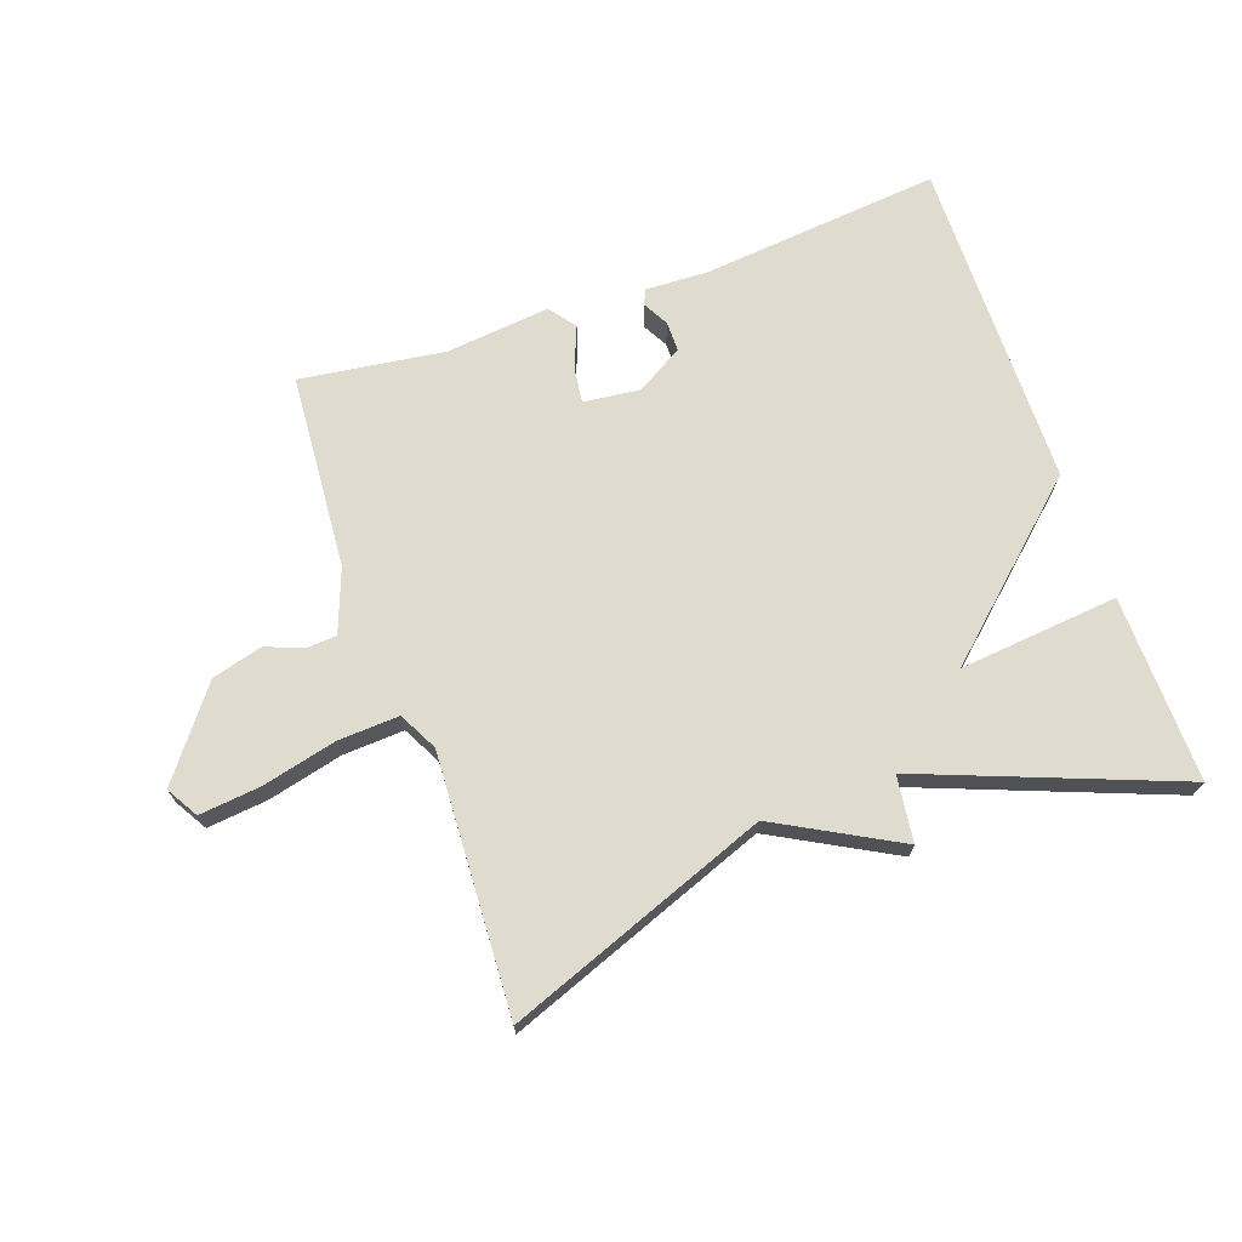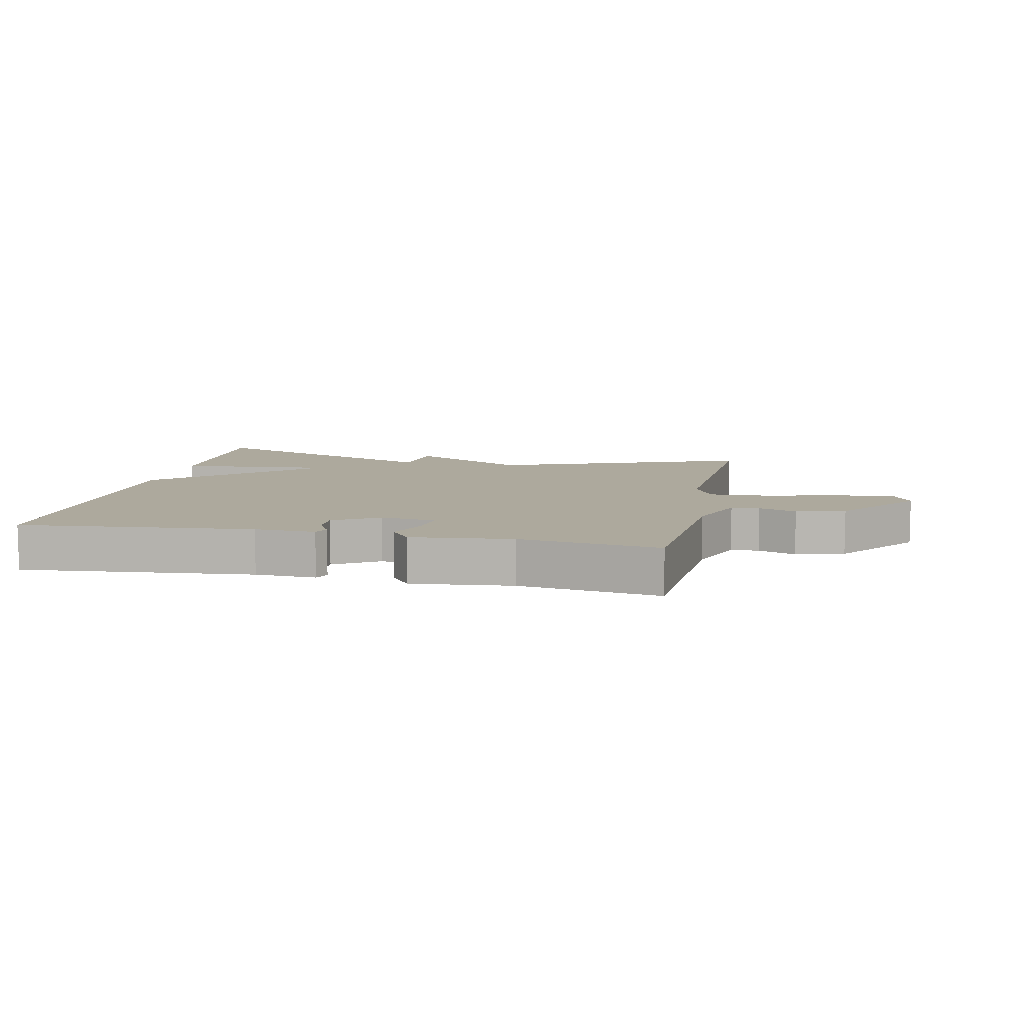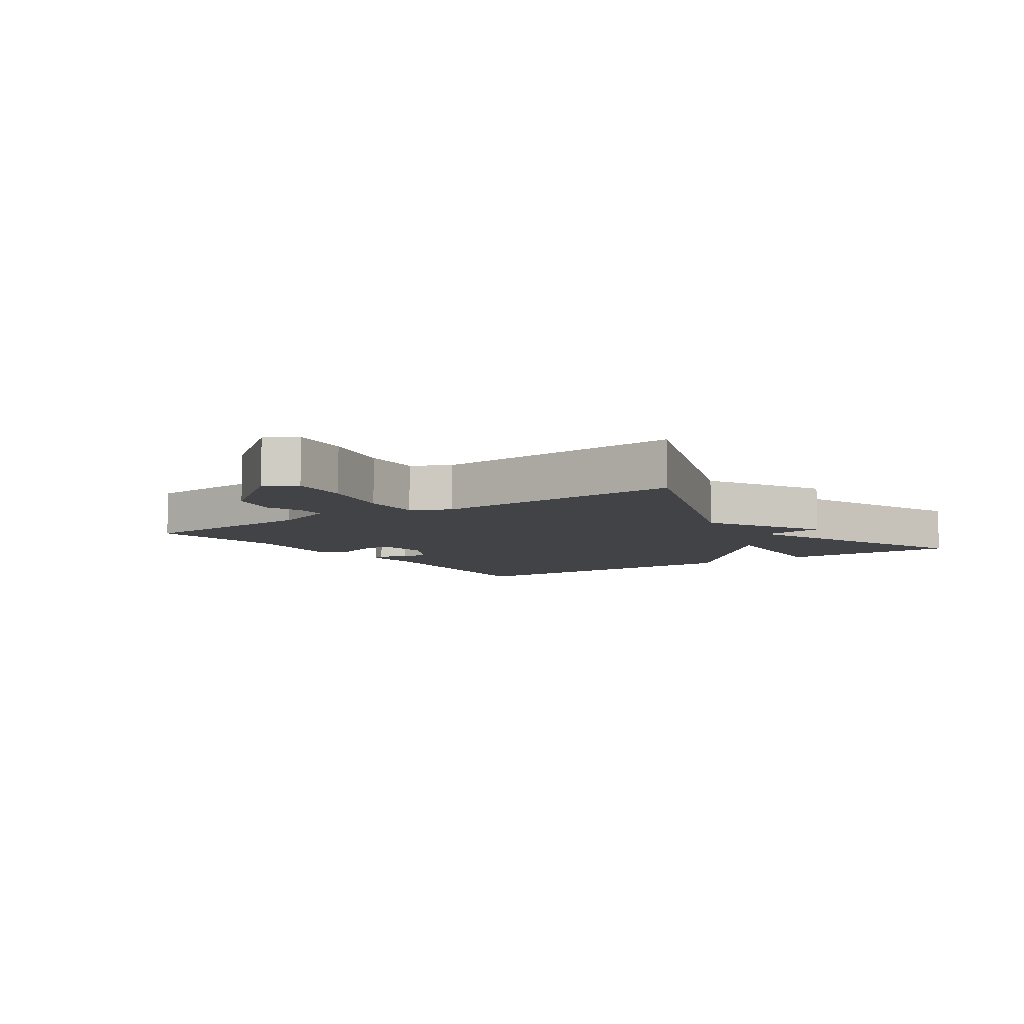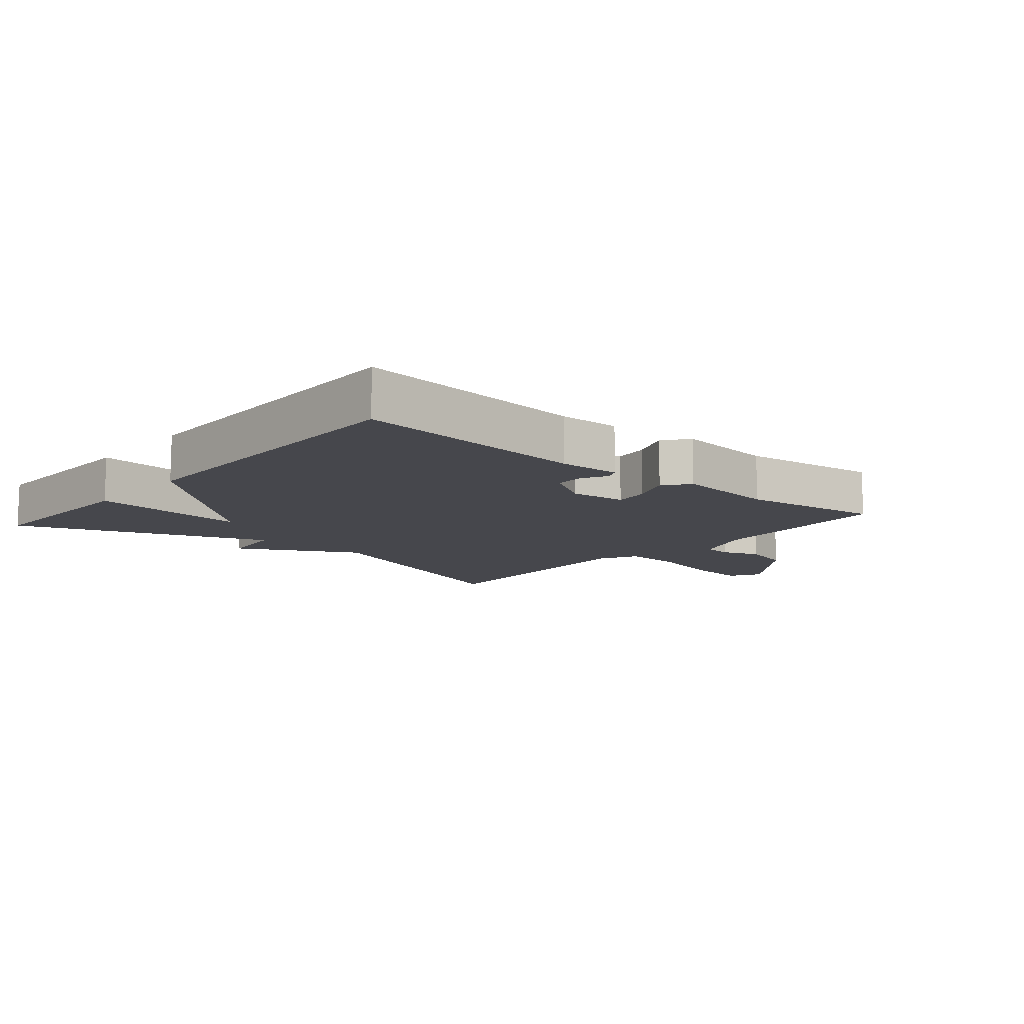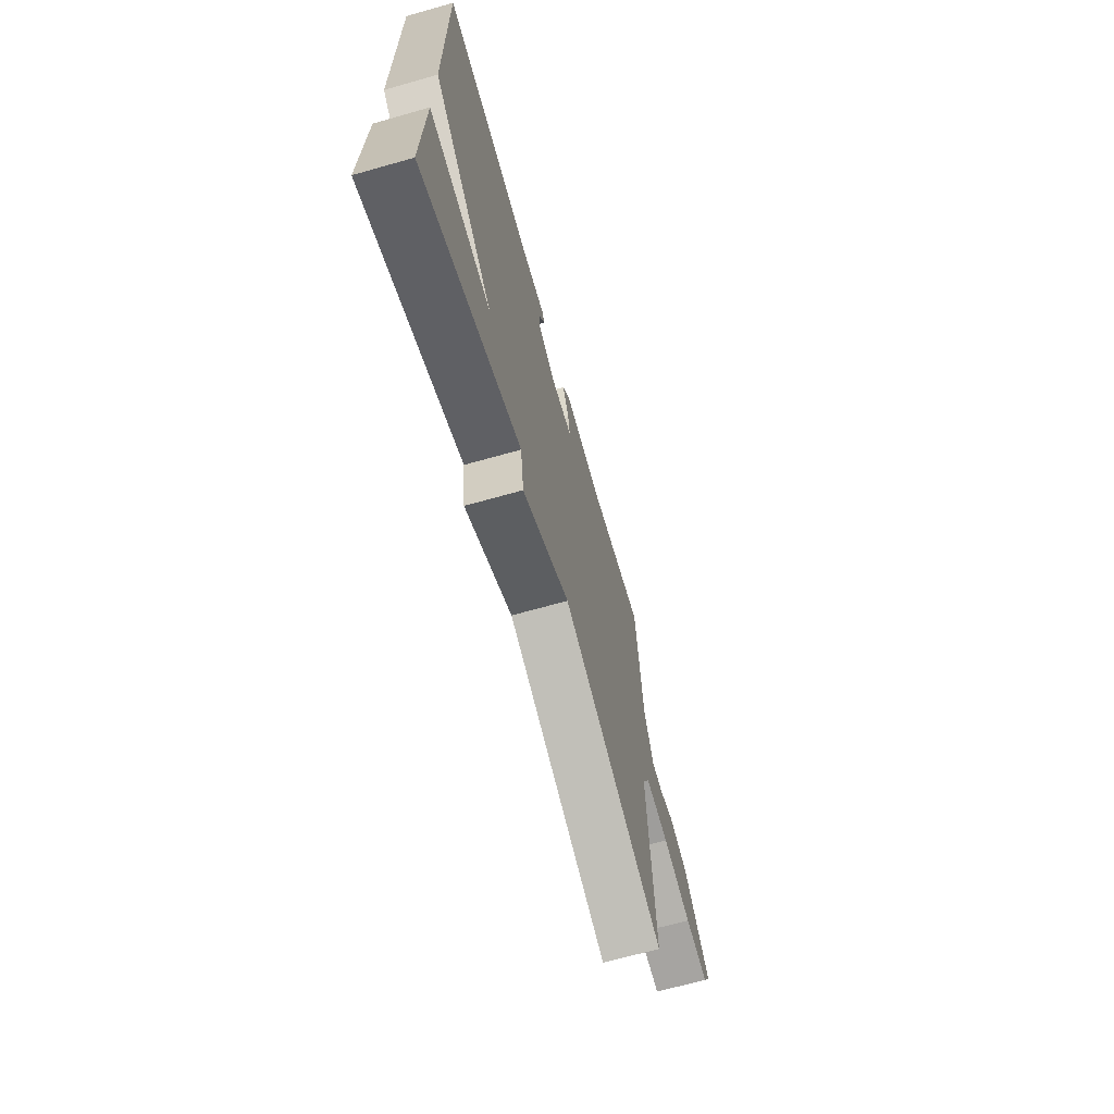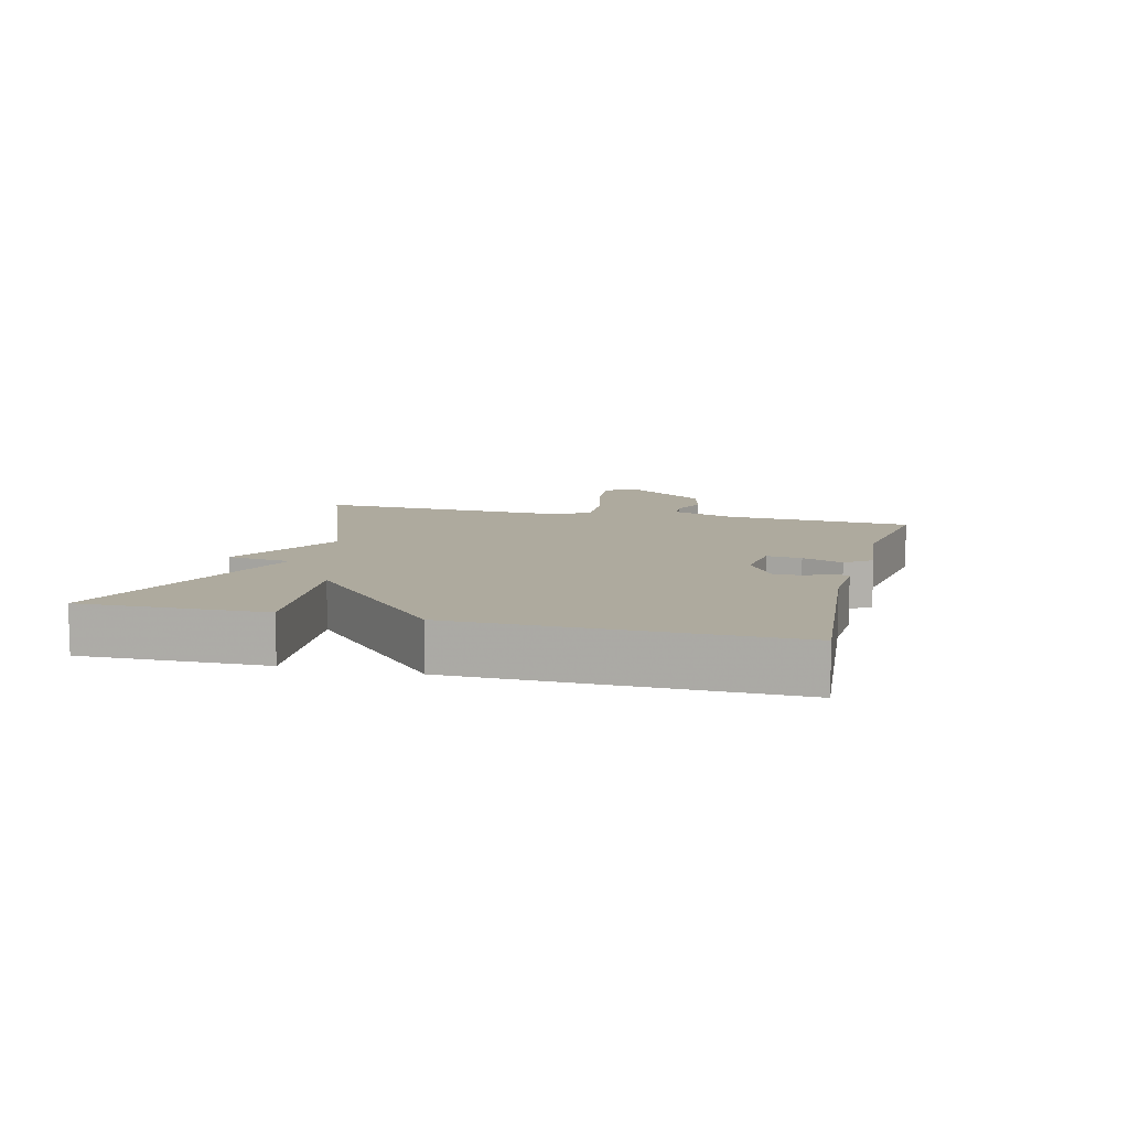
<metadata>
{"format":"obj","ext":"obj","renderer":"f3d","projection":"perspective","resolution":1024,"background":"white","views":[{"elev":70.5,"azim":160.5,"up":"+Y"},{"elev":8.9,"azim":11.8,"up":"+Y"},{"elev":-7.2,"azim":125.0,"up":"+Y"},{"elev":-10.9,"azim":-40.8,"up":"+Y"},{"elev":-67.9,"azim":-74.2,"up":"+Z"},{"elev":9.3,"azim":-75.7,"up":"+Y"}]}
</metadata>
<code>
v -0.5 0.07 -0.5
v -0.494 0.07 -0.212
v -0.247 0.07 -0.236
v -0.494 0.07 -0.012
v -0.5 0.07 0.5
v -0.129 0.07 0.464
v -0.032 0.07 0.468
v -0.021 0.07 0.445
v -0.043 0.07 0.405
v -0.043 0.07 0.359
v 0.029 0.07 0.316
v 0.117 0.07 0.326
v 0.11 0.07 0.381
v 0.084 0.07 0.445
v 0.115 0.07 0.486
v 0.277 0.07 0.469
v 0.5 0.07 0.5
v 0.522 0.07 0.199
v 0.559 0.07 0.101
v 0.604 0.07 0.098
v 0.664 0.07 0.12
v 0.742 0.07 0.099
v 0.845 0.07 -0.035
v 0.816 0.07 -0.084
v 0.722 0.07 -0.074
v 0.606 0.07 -0.046
v 0.511 0.07 -0.041
v 0.48 0.07 -0.101
v 0.5 0.07 -0.5
v 0.095 0.07 -0.347
v -0.092 0.07 -0.449
v -0.105 0.07 -0.347
v -0.5 0 -0.5
v -0.494 0 -0.212
v -0.247 0 -0.236
v -0.494 0 -0.012
v -0.5 0 0.5
v -0.129 0 0.464
v -0.032 0 0.468
v -0.021 0 0.445
v -0.043 0 0.405
v -0.043 0 0.359
v 0.029 0 0.316
v 0.117 0 0.326
v 0.11 0 0.381
v 0.084 0 0.445
v 0.115 0 0.486
v 0.277 0 0.469
v 0.5 0 0.5
v 0.522 0 0.199
v 0.559 0 0.101
v 0.604 0 0.098
v 0.664 0 0.12
v 0.742 0 0.099
v 0.845 0 -0.035
v 0.816 0 -0.084
v 0.722 0 -0.074
v 0.606 0 -0.046
v 0.511 0 -0.041
v 0.48 0 -0.101
v 0.5 0 -0.5
v 0.095 0 -0.347
v -0.092 0 -0.449
v -0.105 0 -0.347
f 30 31 32
f 28 29 30
f 27 28 30 32
f 24 25 26
f 23 24 26
f 22 23 26
f 21 22 26
f 20 21 26
f 19 20 26 27
f 27 32 1
f 19 27 1
f 18 19 1
f 13 14 15 16
f 16 17 18
f 13 16 18
f 12 13 18
f 6 7 8 9
f 6 9 10
f 5 6 10
f 4 5 10
f 3 4 10
f 1 2 3
f 18 1 3
f 11 12 18 3
f 3 10 11
f 64 63 62
f 62 61 60
f 64 62 60 59
f 58 57 56
f 58 56 55
f 58 55 54
f 58 54 53
f 58 53 52
f 59 58 52 51
f 33 64 59
f 33 59 51
f 33 51 50
f 48 47 46 45
f 50 49 48
f 50 48 45
f 50 45 44
f 41 40 39 38
f 42 41 38
f 42 38 37
f 42 37 36
f 42 36 35
f 35 34 33
f 35 33 50
f 35 50 44 43
f 43 42 35
f 1 33 34 2
f 2 34 35 3
f 3 35 36 4
f 4 36 37 5
f 5 37 38 6
f 6 38 39 7
f 7 39 40 8
f 8 40 41 9
f 9 41 42 10
f 10 42 43 11
f 11 43 44 12
f 12 44 45 13
f 13 45 46 14
f 14 46 47 15
f 15 47 48 16
f 16 48 49 17
f 17 49 50 18
f 18 50 51 19
f 19 51 52 20
f 20 52 53 21
f 21 53 54 22
f 22 54 55 23
f 23 55 56 24
f 24 56 57 25
f 25 57 58 26
f 26 58 59 27
f 27 59 60 28
f 28 60 61 29
f 29 61 62 30
f 30 62 63 31
f 31 63 64 32
f 32 64 33 1

</code>
